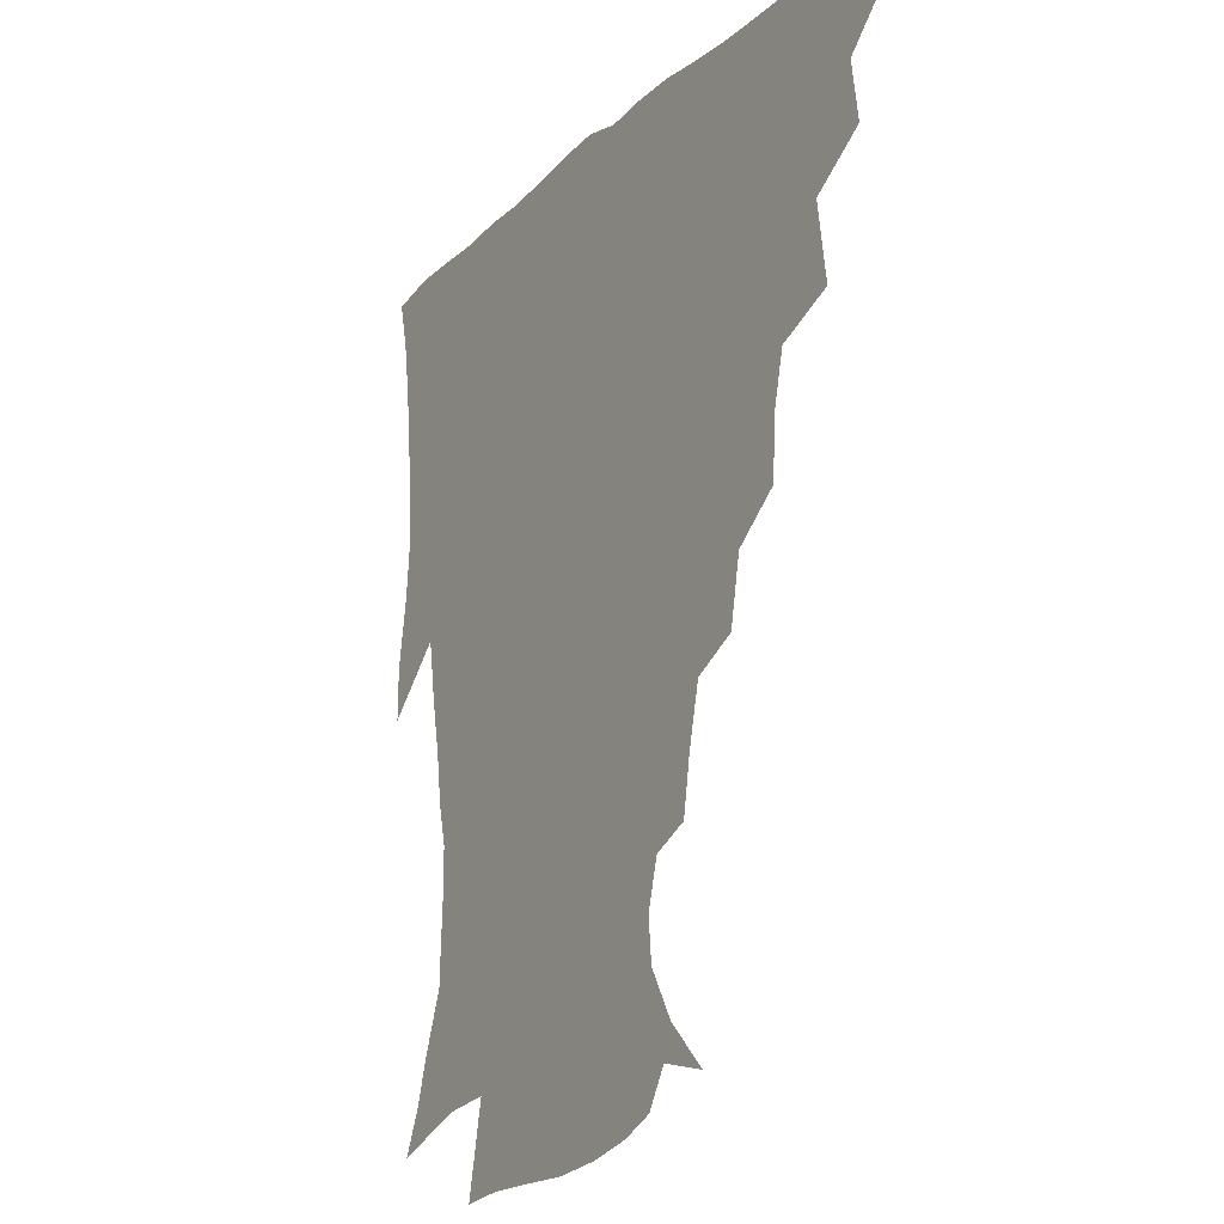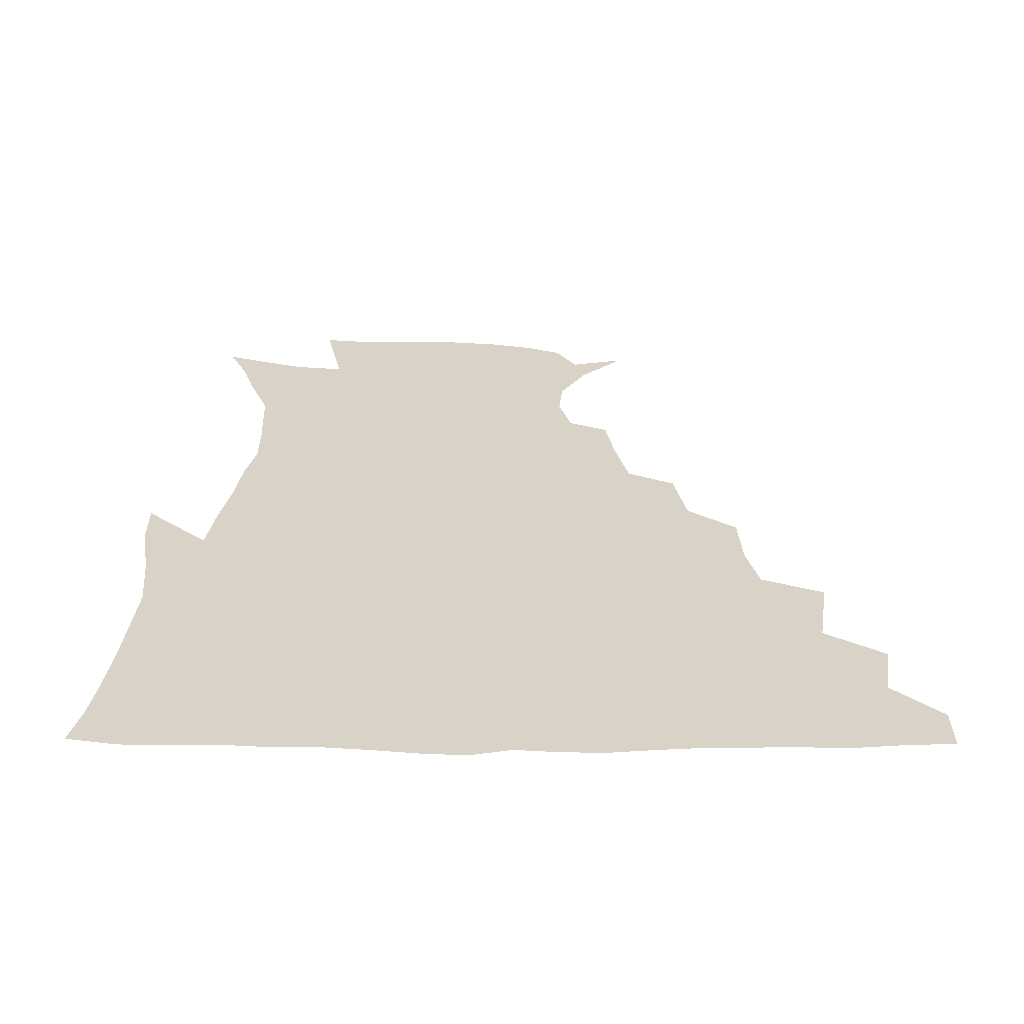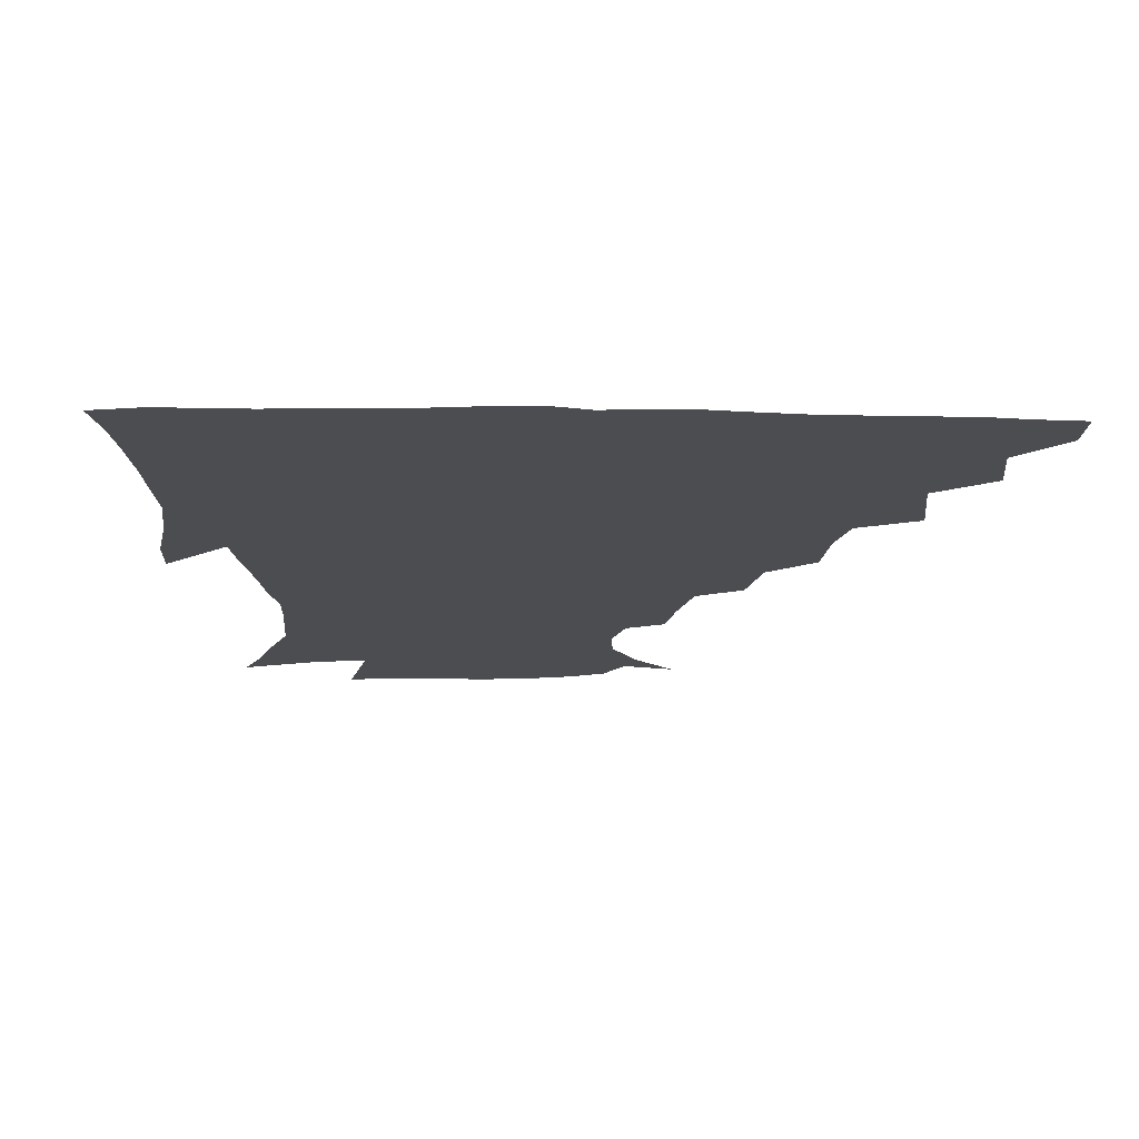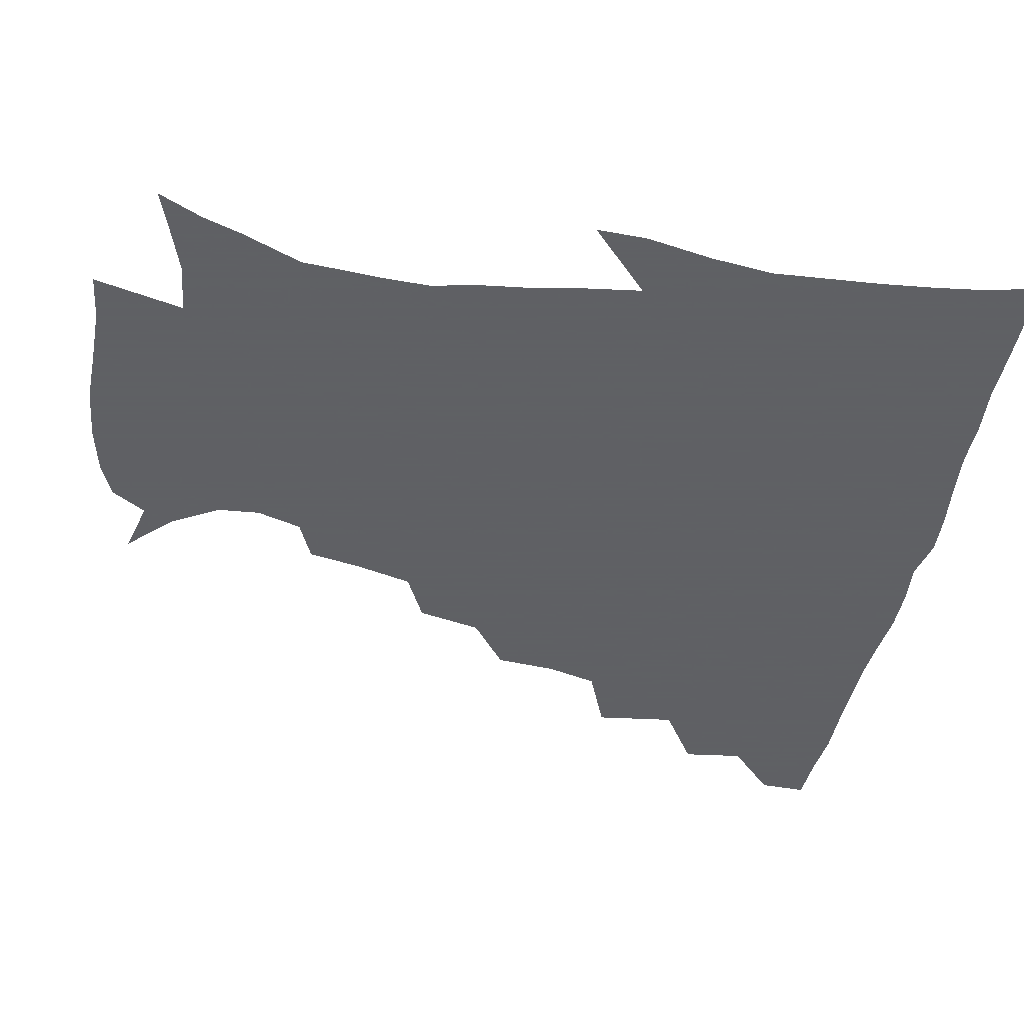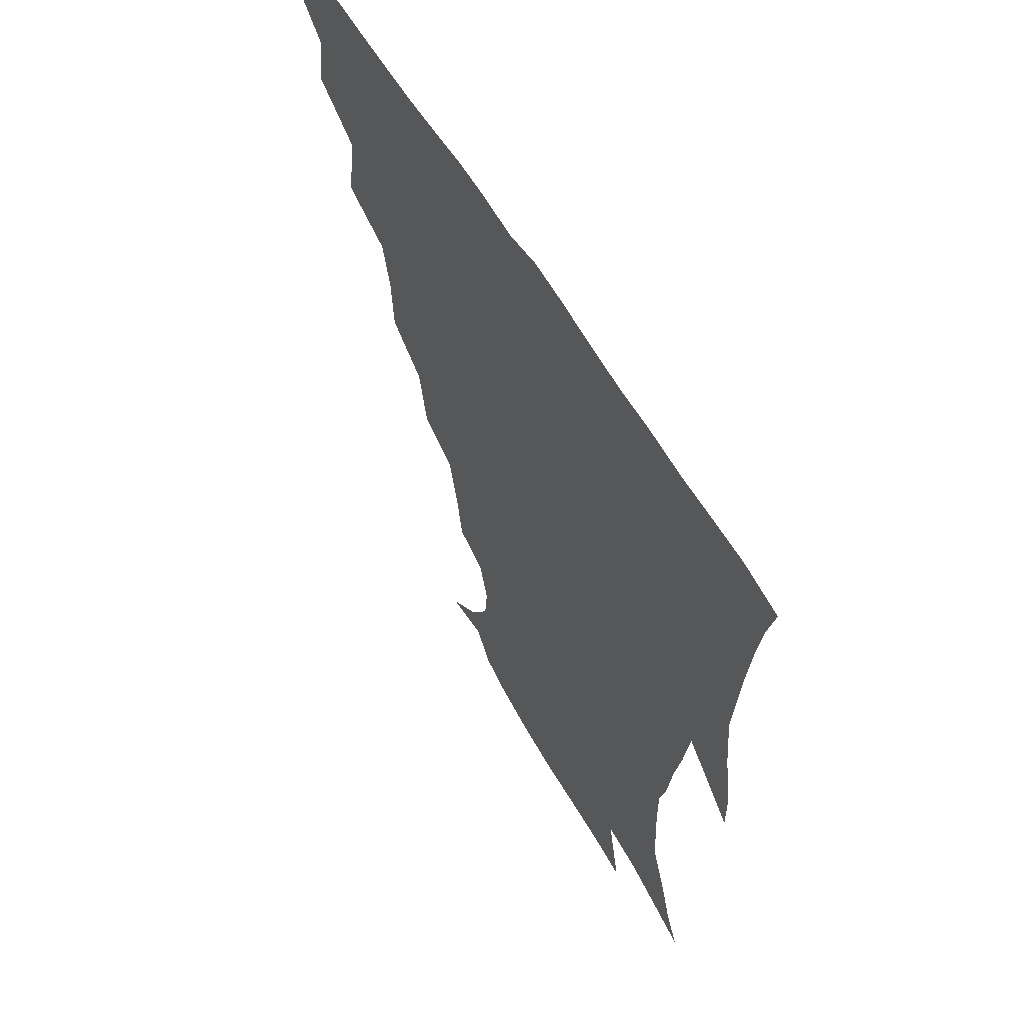
<metadata>
{"format":"obj","ext":"obj","renderer":"f3d","projection":"perspective","resolution":1024,"background":"white","views":[{"elev":-18.8,"azim":-121.5,"up":"+Y"},{"elev":27.9,"azim":-179.8,"up":"+Z"},{"elev":-16.1,"azim":177.8,"up":"+Z"},{"elev":-45.3,"azim":78.6,"up":"+Z"},{"elev":59.9,"azim":59.6,"up":"+Y"}]}
</metadata>
<code>
v 436.3 418.9 0
v 436.2 434.7 0
v 449.5 383 0
v 452.5 403.1 0
v 453 419.7 0
v 451.9 435.4 0
v 465.3 343.3 0
v 469.1 370 0
v 469.9 389.3 0
v 468.5 404.7 0
v 467.9 420.3 0
v 467.2 437 0
v 491.2 297 0
v 489.9 317.3 0
v 485.9 334.4 0
v 485.4 355.9 0
v 486.1 375.2 0
v 485.6 391.2 0
v 484 405.9 0
v 483 421.2 0
v 482.5 436.7 0
v 511.7 262.6 0
v 507.5 284.2 0
v 504.1 302.7 0
v 505.8 330.5 0
v 501.4 342.6 0
v 502.2 362.1 0
v 501 377.1 0
v 499.9 391.8 0
v 499.2 406.4 0
v 498.5 421 0
v 497.6 436.9 0
v 535.2 217 0
v 532.2 234.9 0
v 527.6 254.4 0
v 523.4 275.9 0
v 520.4 293.8 0
v 519.4 315.1 0
v 519 334.4 0
v 516.3 346.9 0
v 517.3 365 0
v 515.8 378.5 0
v 514.7 392.6 0
v 513.8 407 0
v 513 421.7 0
v 512.4 437.1 0
v 527.4 150.4 0
v 542.2 165.1 0
v 551.4 181.1 0
v 552.8 195.4 0
v 548.5 210.8 0
v 545 231 0
v 541.5 247 0
v 538.3 265.8 0
v 535.5 282.5 0
v 534.4 303 0
v 532.9 318.7 0
v 532.1 335.3 0
v 531.5 350.6 0
v 531.3 365.5 0
v 530.5 379.3 0
v 529 393.2 0
v 528.5 407.4 0
v 527.7 422.2 0
v 527 438.3 0
v 545.6 154.7 0
v 557.9 173.3 0
v 561.5 190 0
v 560 202.7 0
v 557.4 221.3 0
v 555.3 240.4 0
v 552.5 255 0
v 549.9 270.4 0
v 548.5 288.9 0
v 547.4 306.4 0
v 546.8 322.4 0
v 546.2 337.5 0
v 545.7 352 0
v 546.3 367.3 0
v 545.3 379.9 0
v 544.2 393.5 0
v 543.4 407.7 0
v 542.2 423.5 0
v 541.3 439.8 0
v 552.8 142.7 0
v 562.2 158.8 0
v 569.9 178.7 0
v 570.7 195.4 0
v 570.1 211.2 0
v 567.5 228.5 0
v 566.2 244.7 0
v 564 259.7 0
v 562.7 277 0
v 561.9 293.9 0
v 560.8 308 0
v 560.2 324 0
v 560.2 338.8 0
v 559.6 352.2 0
v 559.8 367.1 0
v 559.2 380.1 0
v 558.6 393.6 0
v 558.6 407.2 0
v 557.5 421.9 0
v 555.6 439.7 0
v 564.4 137.5 0
v 577.2 163.7 0
v 581 182.5 0
v 580.7 196.2 0
v 579.9 217.7 0
v 578.6 229.8 0
v 577.6 246.7 0
v 576.1 262.4 0
v 575 279.1 0
v 574.4 295.8 0
v 574.6 311.4 0
v 573.5 323.2 0
v 573.7 339.2 0
v 573.6 353 0
v 573.7 367 0
v 573.4 380.2 0
v 573.1 393.7 0
v 572.8 407.4 0
v 571.8 422.1 0
v 570.3 438.4 0
v 580.2 133.8 0
v 589.9 164.7 0
v 591.8 184.4 0
v 592.2 199.3 0
v 590.4 217.3 0
v 590 230.2 0
v 588.8 249.4 0
v 588.2 265.4 0
v 587.9 280.8 0
v 587.4 295.8 0
v 587.5 312.6 0
v 587.7 326.4 0
v 587.9 341 0
v 587.9 354.1 0
v 588 367.4 0
v 588.1 380.6 0
v 587.9 393.9 0
v 587.3 407.5 0
v 585.8 423.1 0
v 583.9 441.3 0
v 598 131.6 0
v 602.4 165 0
v 602.9 185.5 0
v 602.8 204.5 0
v 602.2 218.2 0
v 601.9 233.8 0
v 600.7 250.4 0
v 600.2 265.8 0
v 600.4 281.6 0
v 600.4 297.1 0
v 600.6 312.6 0
v 601 325.9 0
v 601.2 340.4 0
v 601.4 353.4 0
v 601.9 367.6 0
v 602.3 381 0
v 602.2 394.2 0
v 601.4 408.4 0
v 600.3 423.1 0
v 597.9 440.5 0
v 616.5 131.7 0
v 615.3 164.9 0
v 614.5 185.6 0
v 613.9 201.4 0
v 613.2 218.4 0
v 612.8 236 0
v 612.4 252.3 0
v 612.8 265.2 0
v 612.6 282 0
v 613.2 296.8 0
v 613.4 312.3 0
v 614.2 327.2 0
v 614.6 340.4 0
v 615.1 354.3 0
v 615.7 367.8 0
v 616.4 381.3 0
v 616.5 394.4 0
v 616.4 408 0
v 614.9 423.1 0
v 613 438.7 0
v 634.1 131.5 0
v 629 162.2 0
v 626.3 183 0
v 625.1 200 0
v 624 218.3 0
v 623.7 235.2 0
v 623.9 249.7 0
v 624.8 265.2 0
v 625.2 279.7 0
v 625.9 295 0
v 626.5 309.7 0
v 626.9 326.4 0
v 627.7 340.5 0
v 628.4 353.7 0
v 629.2 368 0
v 630.1 381.4 0
v 630.5 394.5 0
v 630.9 408 0
v 630.5 422 0
v 628.8 437.1 0
v 649.4 129.5 0
v 643.1 159.6 0
v 638.6 180.6 0
v 636.1 199 0
v 634.8 216.4 0
v 634.5 233.1 0
v 635.4 246.3 0
v 635.9 263.5 0
v 637.4 277.4 0
v 638.4 292.6 0
v 639.4 307.4 0
v 639.6 324.5 0
v 640.2 340.3 0
v 641.6 352.7 0
v 642.6 366.3 0
v 643.5 381.1 0
v 645 395 0
v 645.7 407.6 0
v 645.6 421.3 0
v 643.5 437.2 0
v 659.8 157.4 0
v 652.4 176.3 0
v 648.6 193.5 0
v 645.5 212.6 0
v 645.5 227.8 0
v 646.5 241.5 0
v 647.2 257.6 0
v 648.8 273.3 0
v 650.1 290.1 0
v 651.5 306.7 0
v 652.7 321.6 0
v 653.2 337.2 0
v 654.2 352.3 0
v 655.4 366.1 0
v 656.8 380.6 0
v 658.1 394.1 0
v 659.2 407.4 0
v 660 421.2 0
v 660.1 435.8 0
v 675.4 152 0
v 665.8 171.9 0
v 660.5 189.3 0
v 657.1 205.5 0
v 656.4 220.9 0
v 656.6 235.8 0
v 658.1 250 0
v 659.6 267.3 0
v 661.5 284.2 0
v 663.9 300.7 0
v 665.8 317.2 0
v 666 333.4 0
v 666.4 350 0
v 667.5 365.8 0
v 669.5 379.2 0
v 671.2 393.5 0
v 672.9 406.6 0
v 674.2 420.4 0
v 674.9 436 0
v 688.4 147.2 0
v 681.8 162 0
v 677.8 174.9 0
v 670 195.6 0
v 669.5 207.2 0
v 668.7 222.1 0
v 668.6 238.8 0
v 671.8 252.1 0
v 674.1 269.6 0
v 677.4 287.3 0
v 680.4 307.3 0
v 679.3 326.2 0
v 680 342.4 0
v 680.8 359 0
v 682.2 375.4 0
v 683.9 391.3 0
v 686.4 405.2 0
v 688.1 419.1 0
v 690.1 435.9 0
v 701.9 286.8 0
v 701.7 303.9 0
v 697.9 326.1 0
v 695.9 347.3 0
v 697.2 364.8 0
v 698.6 383.3 0
v 700.6 401.6 0
v 702.9 417.6 0
v 706.4 432.8 0
f 4 5 1
f 1 5 2
f 5 6 2
f 8 9 3
f 3 9 4
f 9 10 4
f 4 10 5
f 10 11 5
f 5 11 6
f 11 12 6
f 15 16 7
f 7 16 8
f 16 17 8
f 8 17 9
f 17 18 9
f 9 18 10
f 18 19 10
f 10 19 11
f 19 20 11
f 11 20 12
f 20 21 12
f 23 24 13
f 13 24 14
f 24 25 14
f 14 25 15
f 25 26 15
f 15 26 16
f 26 27 16
f 16 27 17
f 27 28 17
f 17 28 18
f 28 29 18
f 18 29 19
f 29 30 19
f 19 30 20
f 30 31 20
f 20 31 21
f 31 32 21
f 35 36 22
f 22 36 23
f 36 37 23
f 23 37 24
f 37 38 24
f 24 38 25
f 38 39 25
f 25 39 26
f 39 40 26
f 26 40 27
f 40 41 27
f 27 41 28
f 41 42 28
f 28 42 29
f 42 43 29
f 29 43 30
f 43 44 30
f 30 44 31
f 44 45 31
f 31 45 32
f 45 46 32
f 51 52 33
f 33 52 34
f 52 53 34
f 34 53 35
f 53 54 35
f 35 54 36
f 54 55 36
f 36 55 37
f 55 56 37
f 37 56 38
f 56 57 38
f 38 57 39
f 57 58 39
f 39 58 40
f 58 59 40
f 40 59 41
f 59 60 41
f 41 60 42
f 60 61 42
f 42 61 43
f 61 62 43
f 43 62 44
f 62 63 44
f 44 63 45
f 63 64 45
f 45 64 46
f 64 65 46
f 47 66 48
f 66 67 48
f 48 67 49
f 67 68 49
f 49 68 50
f 68 69 50
f 50 69 51
f 69 70 51
f 51 70 52
f 70 71 52
f 52 71 53
f 71 72 53
f 53 72 54
f 72 73 54
f 54 73 55
f 73 74 55
f 55 74 56
f 74 75 56
f 56 75 57
f 75 76 57
f 57 76 58
f 76 77 58
f 58 77 59
f 77 78 59
f 59 78 60
f 78 79 60
f 60 79 61
f 79 80 61
f 61 80 62
f 80 81 62
f 62 81 63
f 81 82 63
f 63 82 64
f 82 83 64
f 64 83 65
f 83 84 65
f 85 86 66
f 66 86 67
f 86 87 67
f 67 87 68
f 87 88 68
f 68 88 69
f 88 89 69
f 69 89 70
f 89 90 70
f 70 90 71
f 90 91 71
f 71 91 72
f 91 92 72
f 72 92 73
f 92 93 73
f 73 93 74
f 93 94 74
f 74 94 75
f 94 95 75
f 75 95 76
f 95 96 76
f 76 96 77
f 96 97 77
f 77 97 78
f 97 98 78
f 78 98 79
f 98 99 79
f 79 99 80
f 99 100 80
f 80 100 81
f 100 101 81
f 81 101 82
f 101 102 82
f 82 102 83
f 102 103 83
f 83 103 84
f 103 104 84
f 85 105 86
f 105 106 86
f 86 106 87
f 106 107 87
f 87 107 88
f 107 108 88
f 88 108 89
f 108 109 89
f 89 109 90
f 109 110 90
f 90 110 91
f 110 111 91
f 91 111 92
f 111 112 92
f 92 112 93
f 112 113 93
f 93 113 94
f 113 114 94
f 94 114 95
f 114 115 95
f 95 115 96
f 115 116 96
f 96 116 97
f 116 117 97
f 97 117 98
f 117 118 98
f 98 118 99
f 118 119 99
f 99 119 100
f 119 120 100
f 100 120 101
f 120 121 101
f 101 121 102
f 121 122 102
f 102 122 103
f 122 123 103
f 103 123 104
f 123 124 104
f 105 125 106
f 125 126 106
f 106 126 107
f 126 127 107
f 107 127 108
f 127 128 108
f 108 128 109
f 128 129 109
f 109 129 110
f 129 130 110
f 110 130 111
f 130 131 111
f 111 131 112
f 131 132 112
f 112 132 113
f 132 133 113
f 113 133 114
f 133 134 114
f 114 134 115
f 134 135 115
f 115 135 116
f 135 136 116
f 116 136 117
f 136 137 117
f 117 137 118
f 137 138 118
f 118 138 119
f 138 139 119
f 119 139 120
f 139 140 120
f 120 140 121
f 140 141 121
f 121 141 122
f 141 142 122
f 122 142 123
f 142 143 123
f 123 143 124
f 143 144 124
f 125 145 126
f 145 146 126
f 126 146 127
f 146 147 127
f 127 147 128
f 147 148 128
f 128 148 129
f 148 149 129
f 129 149 130
f 149 150 130
f 130 150 131
f 150 151 131
f 131 151 132
f 151 152 132
f 132 152 133
f 152 153 133
f 133 153 134
f 153 154 134
f 134 154 135
f 154 155 135
f 135 155 136
f 155 156 136
f 136 156 137
f 156 157 137
f 137 157 138
f 157 158 138
f 138 158 139
f 158 159 139
f 139 159 140
f 159 160 140
f 140 160 141
f 160 161 141
f 141 161 142
f 161 162 142
f 142 162 143
f 162 163 143
f 143 163 144
f 163 164 144
f 145 165 146
f 165 166 146
f 146 166 147
f 166 167 147
f 147 167 148
f 167 168 148
f 148 168 149
f 168 169 149
f 149 169 150
f 169 170 150
f 150 170 151
f 170 171 151
f 151 171 152
f 171 172 152
f 152 172 153
f 172 173 153
f 153 173 154
f 173 174 154
f 154 174 155
f 174 175 155
f 155 175 156
f 175 176 156
f 156 176 157
f 176 177 157
f 157 177 158
f 177 178 158
f 158 178 159
f 178 179 159
f 159 179 160
f 179 180 160
f 160 180 161
f 180 181 161
f 161 181 162
f 181 182 162
f 162 182 163
f 182 183 163
f 163 183 164
f 183 184 164
f 165 185 166
f 185 186 166
f 166 186 167
f 186 187 167
f 167 187 168
f 187 188 168
f 168 188 169
f 188 189 169
f 169 189 170
f 189 190 170
f 170 190 171
f 190 191 171
f 171 191 172
f 191 192 172
f 172 192 173
f 192 193 173
f 173 193 174
f 193 194 174
f 174 194 175
f 194 195 175
f 175 195 176
f 195 196 176
f 176 196 177
f 196 197 177
f 177 197 178
f 197 198 178
f 178 198 179
f 198 199 179
f 179 199 180
f 199 200 180
f 180 200 181
f 200 201 181
f 181 201 182
f 201 202 182
f 182 202 183
f 202 203 183
f 183 203 184
f 203 204 184
f 185 205 186
f 205 206 186
f 186 206 187
f 206 207 187
f 187 207 188
f 207 208 188
f 188 208 189
f 208 209 189
f 189 209 190
f 209 210 190
f 190 210 191
f 210 211 191
f 191 211 192
f 211 212 192
f 192 212 193
f 212 213 193
f 193 213 194
f 213 214 194
f 194 214 195
f 214 215 195
f 195 215 196
f 215 216 196
f 196 216 197
f 216 217 197
f 197 217 198
f 217 218 198
f 198 218 199
f 218 219 199
f 199 219 200
f 219 220 200
f 200 220 201
f 220 221 201
f 201 221 202
f 221 222 202
f 202 222 203
f 222 223 203
f 203 223 204
f 223 224 204
f 206 225 207
f 225 226 207
f 207 226 208
f 226 227 208
f 208 227 209
f 227 228 209
f 209 228 210
f 228 229 210
f 210 229 211
f 229 230 211
f 211 230 212
f 230 231 212
f 212 231 213
f 231 232 213
f 213 232 214
f 232 233 214
f 214 233 215
f 233 234 215
f 215 234 216
f 234 235 216
f 216 235 217
f 235 236 217
f 217 236 218
f 236 237 218
f 218 237 219
f 237 238 219
f 219 238 220
f 238 239 220
f 220 239 221
f 239 240 221
f 221 240 222
f 240 241 222
f 222 241 223
f 241 242 223
f 223 242 224
f 242 243 224
f 225 244 226
f 244 245 226
f 226 245 227
f 245 246 227
f 227 246 228
f 246 247 228
f 228 247 229
f 247 248 229
f 229 248 230
f 248 249 230
f 230 249 231
f 249 250 231
f 231 250 232
f 250 251 232
f 232 251 233
f 251 252 233
f 233 252 234
f 252 253 234
f 234 253 235
f 253 254 235
f 235 254 236
f 254 255 236
f 236 255 237
f 255 256 237
f 237 256 238
f 256 257 238
f 238 257 239
f 257 258 239
f 239 258 240
f 258 259 240
f 240 259 241
f 259 260 241
f 241 260 242
f 260 261 242
f 242 261 243
f 261 262 243
f 244 263 245
f 263 264 245
f 245 264 246
f 264 265 246
f 246 265 247
f 265 266 247
f 247 266 248
f 266 267 248
f 248 267 249
f 267 268 249
f 249 268 250
f 268 269 250
f 250 269 251
f 269 270 251
f 251 270 252
f 270 271 252
f 252 271 253
f 271 272 253
f 253 272 254
f 272 273 254
f 254 273 255
f 273 274 255
f 255 274 256
f 274 275 256
f 256 275 257
f 275 276 257
f 257 276 258
f 276 277 258
f 258 277 259
f 277 278 259
f 259 278 260
f 278 279 260
f 260 279 261
f 279 280 261
f 261 280 262
f 280 281 262
f 273 282 274
f 282 283 274
f 274 283 275
f 283 284 275
f 275 284 276
f 284 285 276
f 276 285 277
f 285 286 277
f 277 286 278
f 286 287 278
f 278 287 279
f 287 288 279
f 279 288 280
f 288 289 280
f 280 289 281
f 289 290 281

</code>
